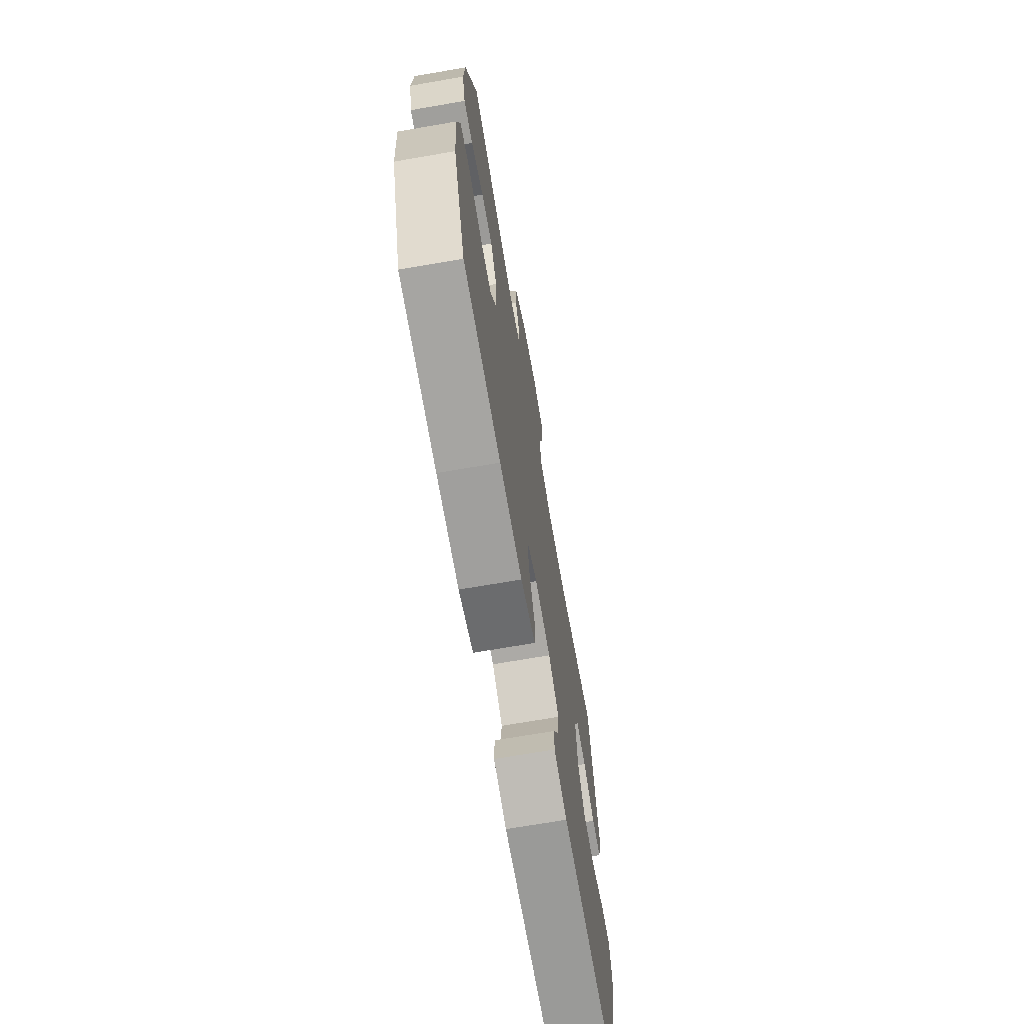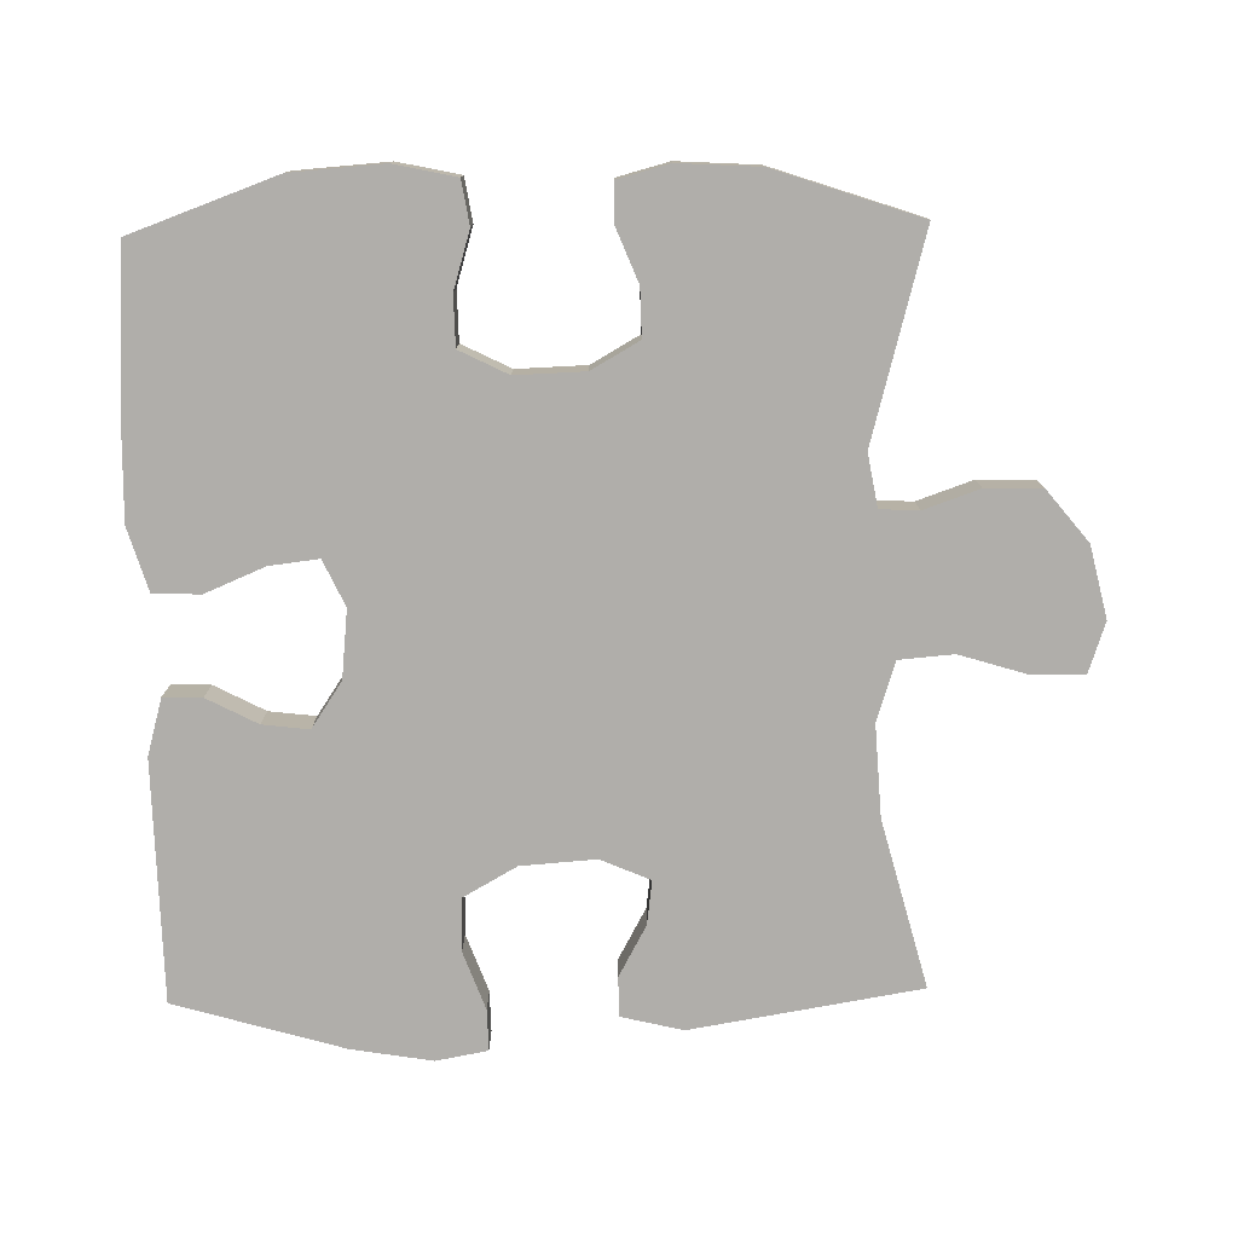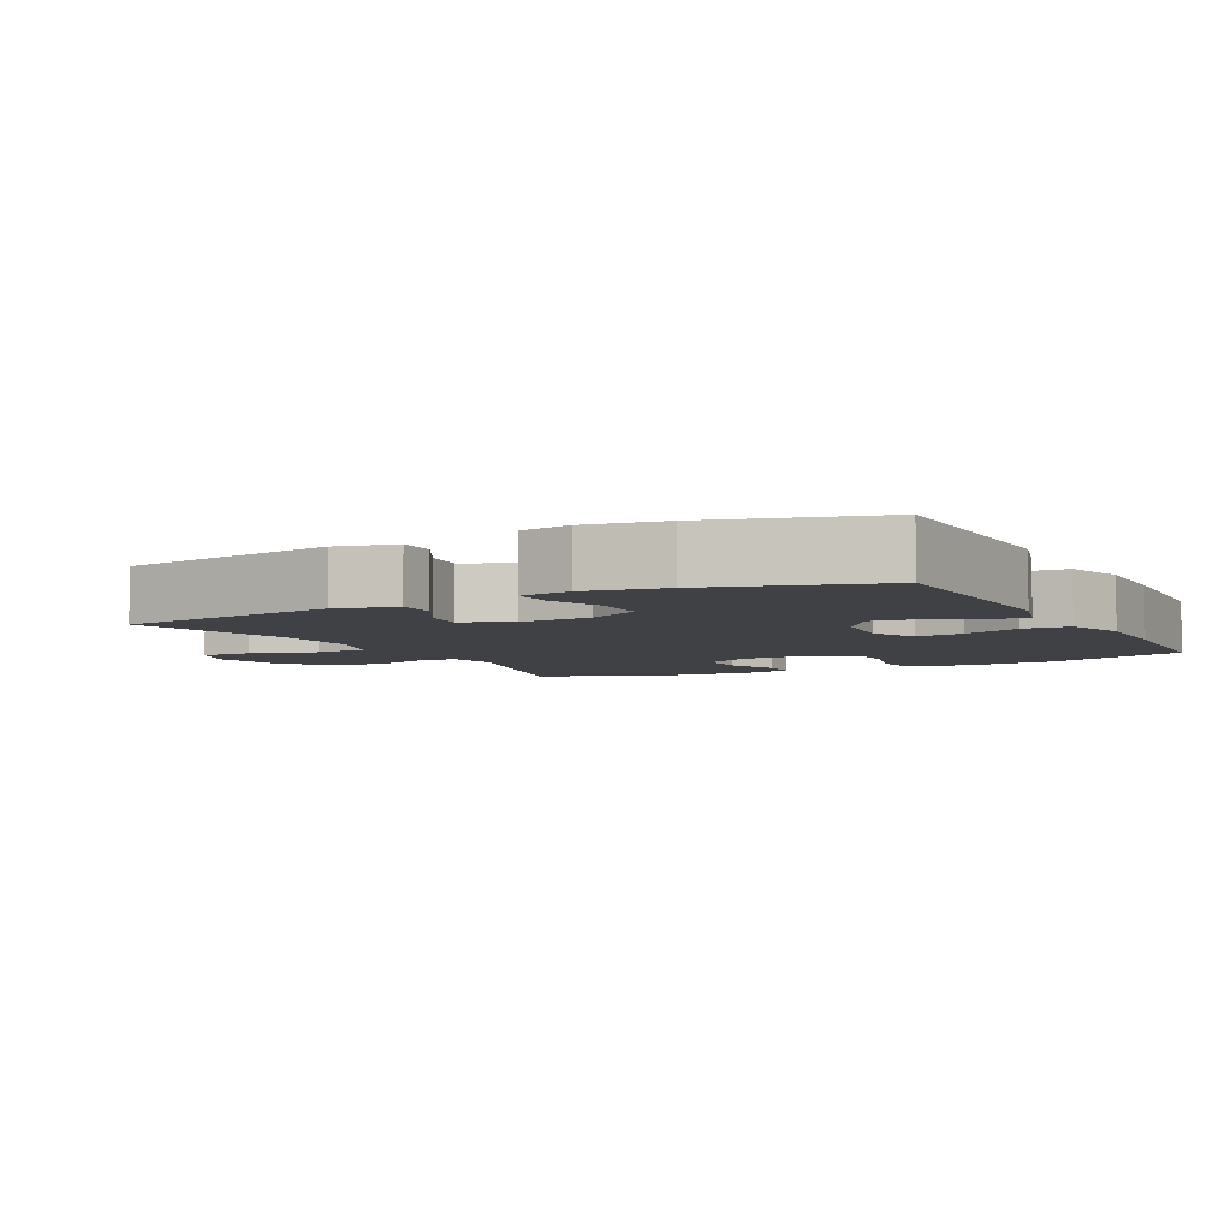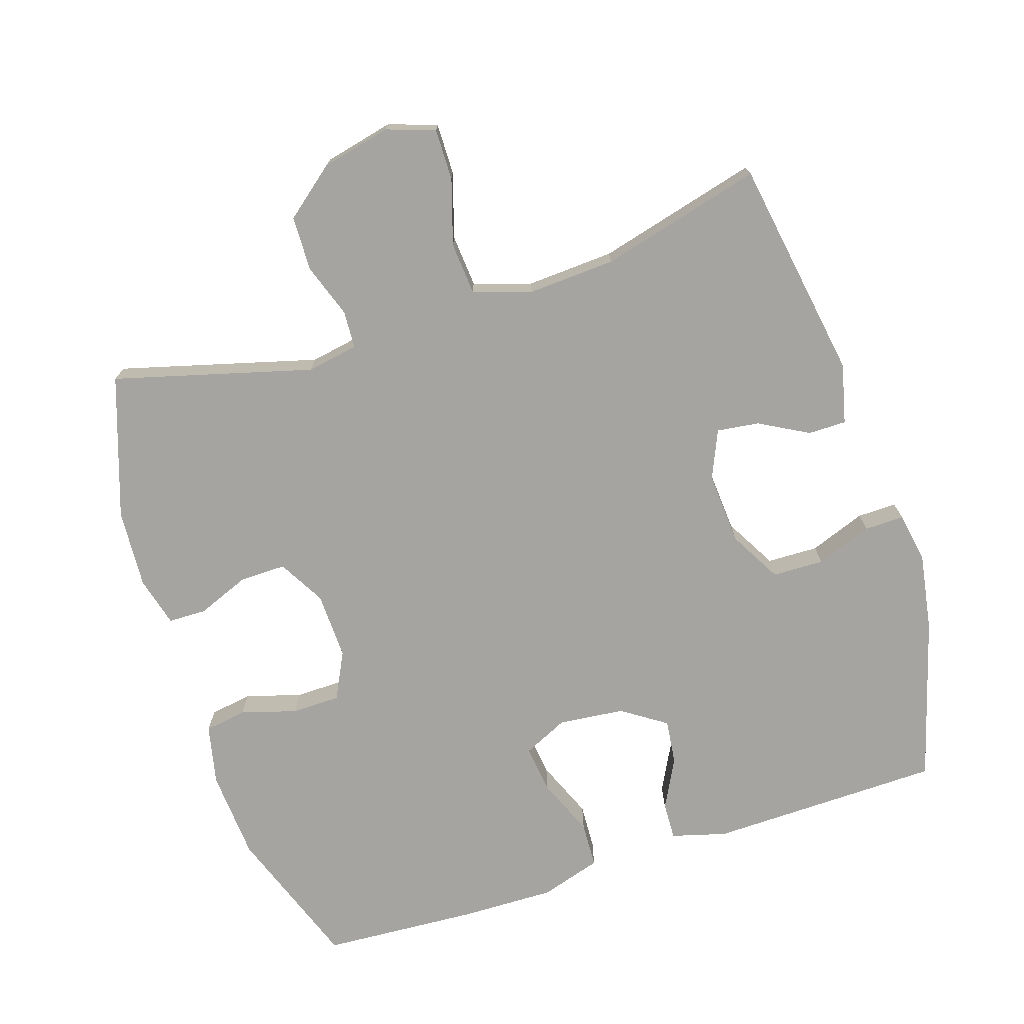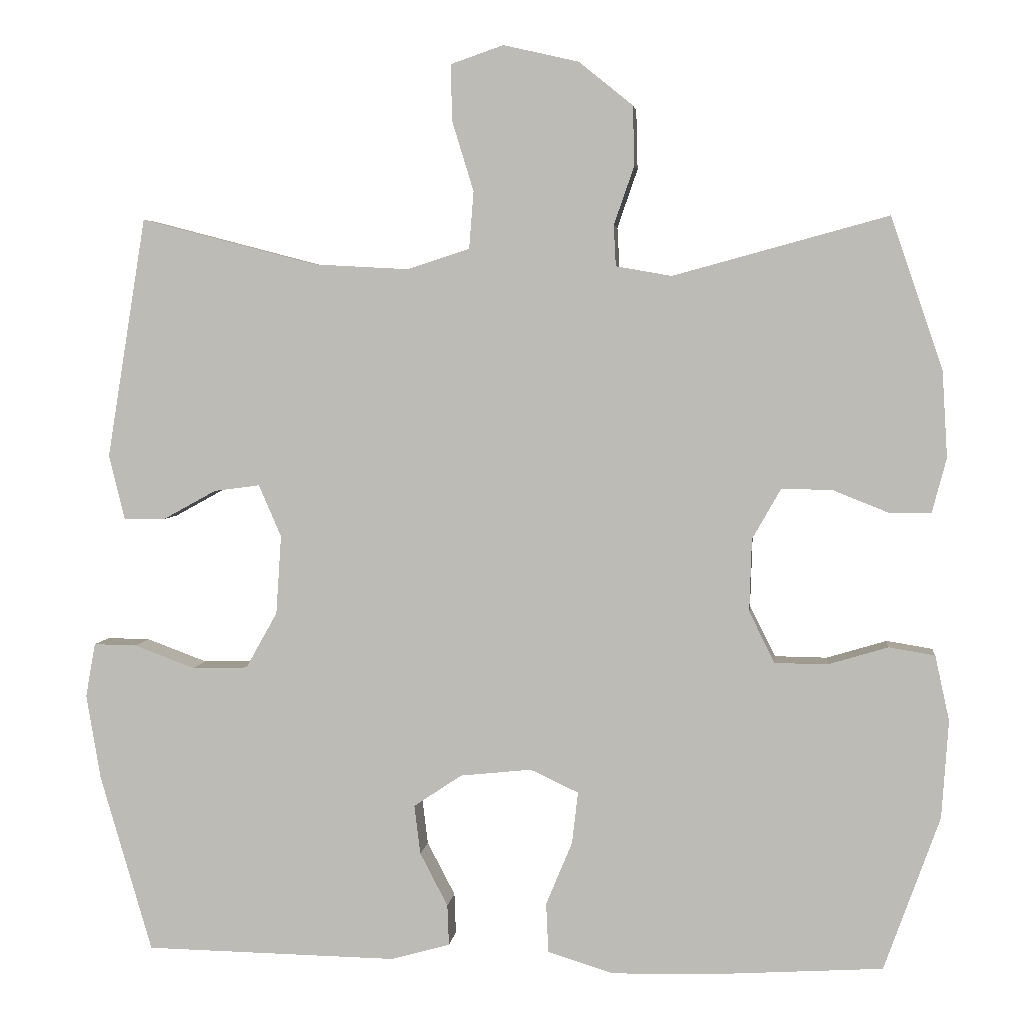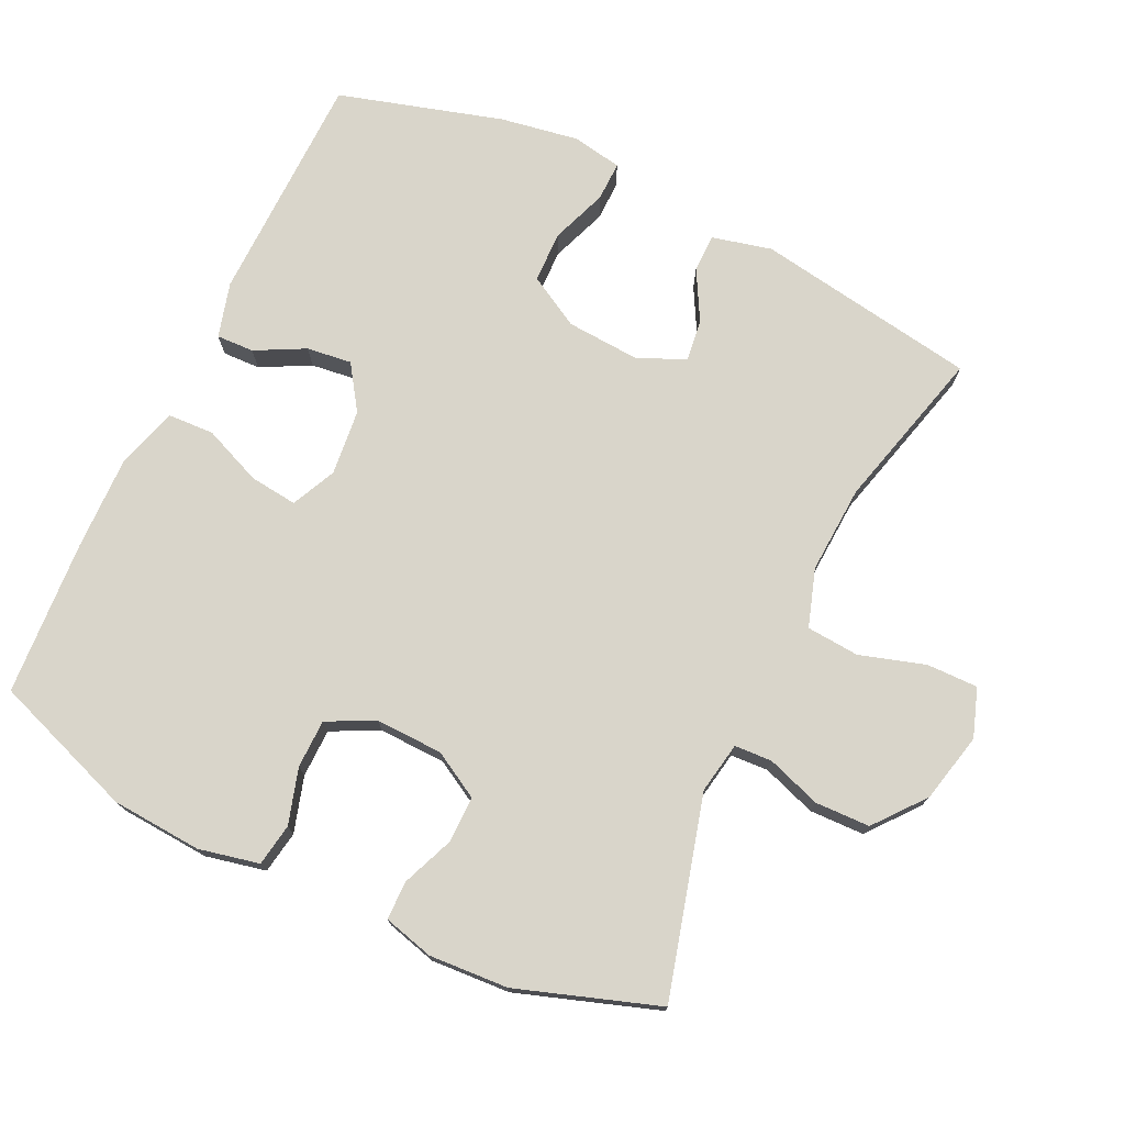
<metadata>
{"format":"obj","ext":"obj","renderer":"f3d","projection":"perspective","resolution":1024,"background":"white","views":[{"elev":-70.2,"azim":-80.2,"up":"+Z"},{"elev":-77.9,"azim":-88.8,"up":"+Y"},{"elev":-5.4,"azim":117.7,"up":"+Y"},{"elev":-73.5,"azim":18.0,"up":"+Y"},{"elev":4.0,"azim":-173.5,"up":"+Z"},{"elev":74.7,"azim":-64.5,"up":"+Y"}]}
</metadata>
<code>
v 0.5 0.07 0.5
v 0.552 0.07 0.18
v 0.531 0.07 0.094
v 0.476 0.07 0.094
v 0.405 0.07 0.133
v 0.344 0.07 0.141
v 0.314 0.07 0.072
v 0.321 0.07 -0.033
v 0.363 0.07 -0.108
v 0.437 0.07 -0.11
v 0.518 0.07 -0.08
v 0.575 0.07 -0.079
v 0.588 0.07 -0.151
v 0.569 0.07 -0.264
v 0.5 0.07 -0.5
v 0.164 0.07 -0.506
v 0.085 0.07 -0.484
v 0.087 0.07 -0.43
v 0.124 0.07 -0.359
v 0.132 0.07 -0.294
v 0.068 0.07 -0.251
v -0.027 0.07 -0.241
v -0.091 0.07 -0.271
v -0.083 0.07 -0.34
v -0.048 0.07 -0.424
v -0.051 0.07 -0.49
v -0.139 0.07 -0.517
v -0.275 0.07 -0.514
v -0.5 0.07 -0.5
v -0.574 0.07 -0.295
v -0.583 0.07 -0.165
v -0.564 0.07 -0.078
v -0.503 0.07 -0.068
v -0.423 0.07 -0.092
v -0.353 0.07 -0.091
v -0.319 0.07 -0.023
v -0.322 0.07 0.074
v -0.36 0.07 0.141
v -0.427 0.07 0.14
v -0.502 0.07 0.11
v -0.557 0.07 0.111
v -0.576 0.07 0.183
v -0.569 0.07 0.297
v -0.5 0.07 0.5
v -0.214 0.07 0.422
v -0.14 0.07 0.435
v -0.137 0.07 0.489
v -0.164 0.07 0.567
v -0.162 0.07 0.646
v -0.09 0.07 0.704
v 0.01 0.07 0.727
v 0.08 0.07 0.703
v 0.079 0.07 0.629
v 0.05 0.07 0.535
v 0.056 0.07 0.459
v 0.139 0.07 0.432
v 0.266 0.07 0.439
v 0.5 0 0.5
v 0.552 0 0.18
v 0.531 0 0.094
v 0.476 0 0.094
v 0.405 0 0.133
v 0.344 0 0.141
v 0.314 0 0.072
v 0.321 0 -0.033
v 0.363 0 -0.108
v 0.437 0 -0.11
v 0.518 0 -0.08
v 0.575 0 -0.079
v 0.588 0 -0.151
v 0.569 0 -0.264
v 0.5 0 -0.5
v 0.164 0 -0.506
v 0.085 0 -0.484
v 0.087 0 -0.43
v 0.124 0 -0.359
v 0.132 0 -0.294
v 0.068 0 -0.251
v -0.027 0 -0.241
v -0.091 0 -0.271
v -0.083 0 -0.34
v -0.048 0 -0.424
v -0.051 0 -0.49
v -0.139 0 -0.517
v -0.275 0 -0.514
v -0.5 0 -0.5
v -0.574 0 -0.295
v -0.583 0 -0.165
v -0.564 0 -0.078
v -0.503 0 -0.068
v -0.423 0 -0.092
v -0.353 0 -0.091
v -0.319 0 -0.023
v -0.322 0 0.074
v -0.36 0 0.141
v -0.427 0 0.14
v -0.502 0 0.11
v -0.557 0 0.111
v -0.576 0 0.183
v -0.569 0 0.297
v -0.5 0 0.5
v -0.214 0 0.422
v -0.14 0 0.435
v -0.137 0 0.489
v -0.164 0 0.567
v -0.162 0 0.646
v -0.09 0 0.704
v 0.01 0 0.727
v 0.08 0 0.703
v 0.079 0 0.629
v 0.05 0 0.535
v 0.056 0 0.459
v 0.139 0 0.432
v 0.266 0 0.439
f 51 52 53 54
f 51 54 55
f 50 51 55
f 47 48 49 50
f 46 47 50 55
f 45 46 55 56
f 43 44 45
f 42 43 45 56
f 39 40 41 42
f 38 39 42 56
f 31 32 33 34
f 31 34 35
f 30 31 35
f 29 30 35
f 28 29 35 36
f 24 25 26 27
f 23 24 27 28
f 16 17 18 19
f 16 19 20
f 15 16 20
f 14 15 20 21
f 10 11 12 13
f 9 10 13 14
f 2 3 4 5
f 57 1 2 5
f 57 5 6
f 37 38 56 57
f 37 57 6 7
f 23 28 36 37
f 22 23 37 7
f 9 14 21 22
f 8 9 22
f 7 8 22
f 111 110 109 108
f 112 111 108
f 112 108 107
f 107 106 105 104
f 112 107 104 103
f 113 112 103 102
f 102 101 100
f 113 102 100 99
f 99 98 97 96
f 113 99 96 95
f 91 90 89 88
f 92 91 88
f 92 88 87
f 92 87 86
f 93 92 86 85
f 84 83 82 81
f 85 84 81 80
f 76 75 74 73
f 77 76 73
f 77 73 72
f 78 77 72 71
f 70 69 68 67
f 71 70 67 66
f 62 61 60 59
f 62 59 58 114
f 63 62 114
f 114 113 95 94
f 64 63 114 94
f 94 93 85 80
f 64 94 80 79
f 79 78 71 66
f 79 66 65
f 79 65 64
f 1 58 59 2
f 2 59 60 3
f 3 60 61 4
f 4 61 62 5
f 5 62 63 6
f 6 63 64 7
f 7 64 65 8
f 8 65 66 9
f 9 66 67 10
f 10 67 68 11
f 11 68 69 12
f 12 69 70 13
f 13 70 71 14
f 14 71 72 15
f 15 72 73 16
f 16 73 74 17
f 17 74 75 18
f 18 75 76 19
f 19 76 77 20
f 20 77 78 21
f 21 78 79 22
f 22 79 80 23
f 23 80 81 24
f 24 81 82 25
f 25 82 83 26
f 26 83 84 27
f 27 84 85 28
f 28 85 86 29
f 29 86 87 30
f 30 87 88 31
f 31 88 89 32
f 32 89 90 33
f 33 90 91 34
f 34 91 92 35
f 35 92 93 36
f 36 93 94 37
f 37 94 95 38
f 38 95 96 39
f 39 96 97 40
f 40 97 98 41
f 41 98 99 42
f 42 99 100 43
f 43 100 101 44
f 44 101 102 45
f 45 102 103 46
f 46 103 104 47
f 47 104 105 48
f 48 105 106 49
f 49 106 107 50
f 50 107 108 51
f 51 108 109 52
f 52 109 110 53
f 53 110 111 54
f 54 111 112 55
f 55 112 113 56
f 56 113 114 57
f 57 114 58 1

</code>
